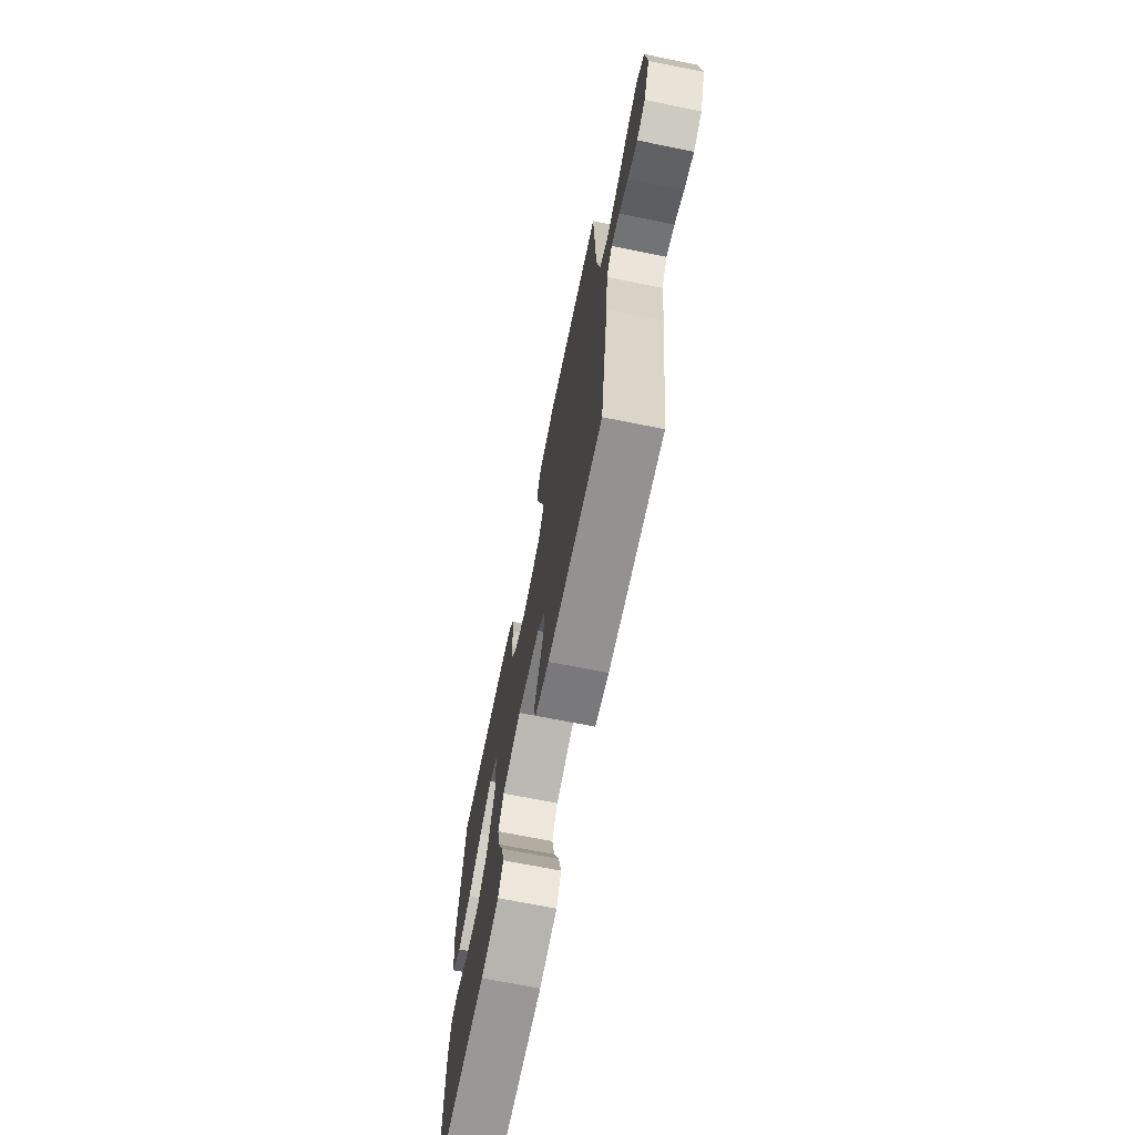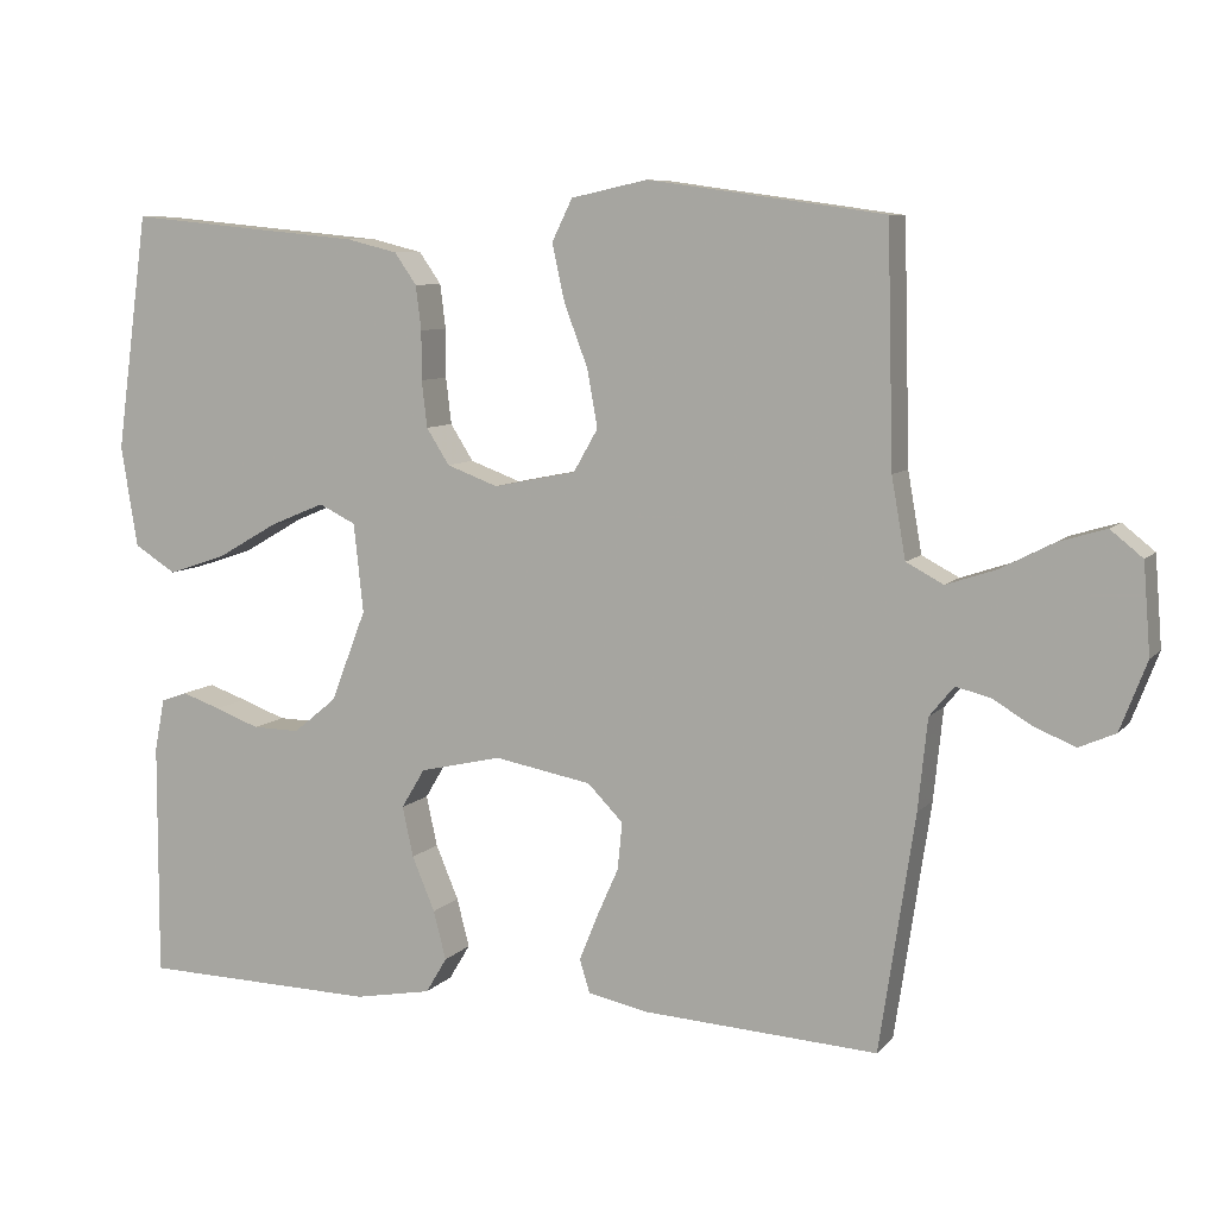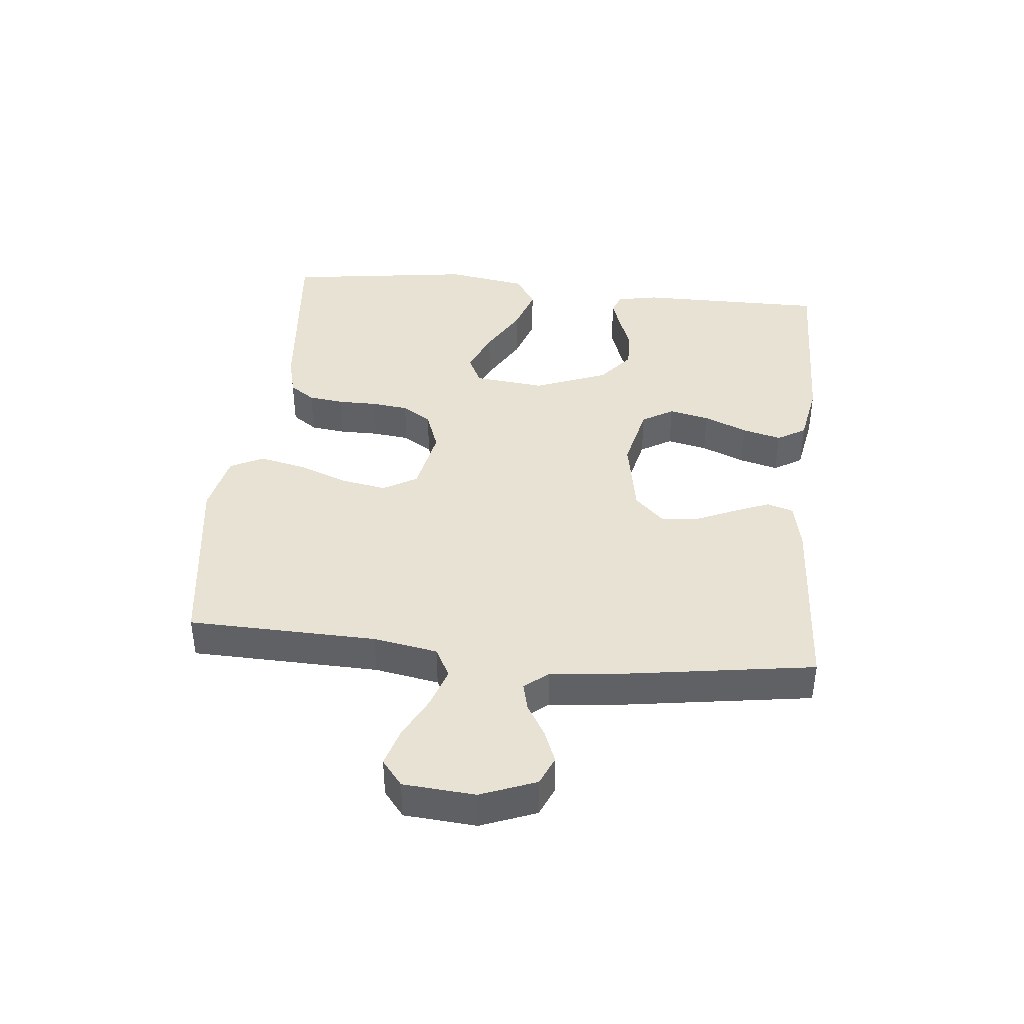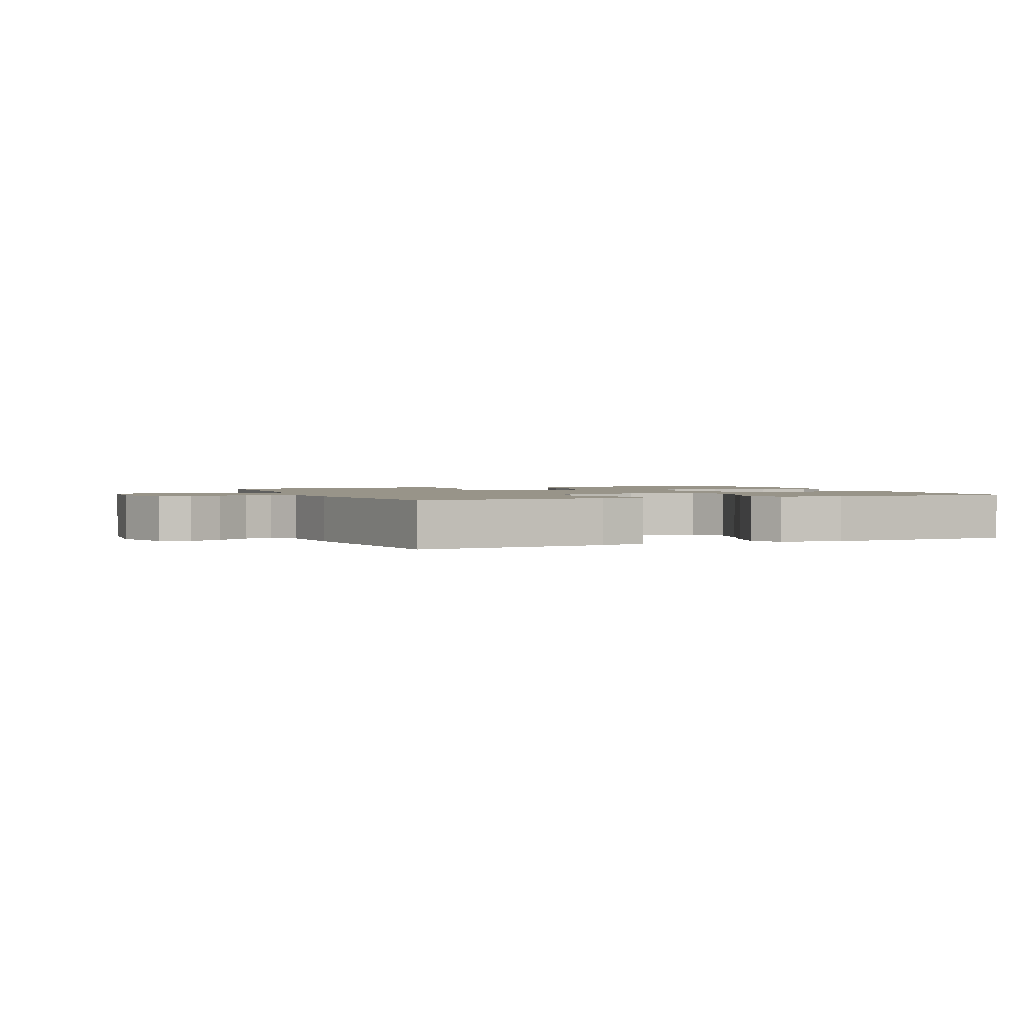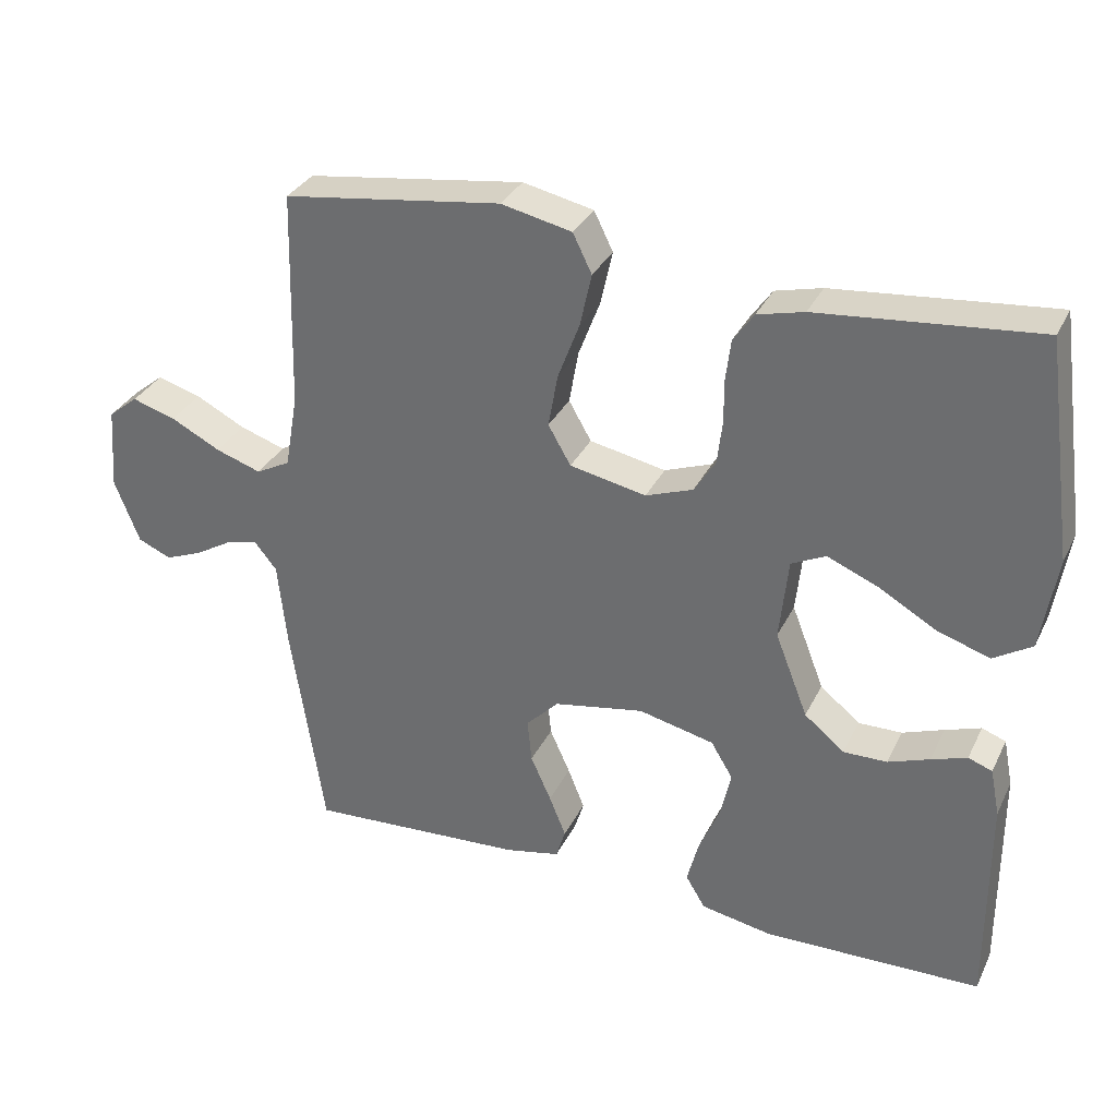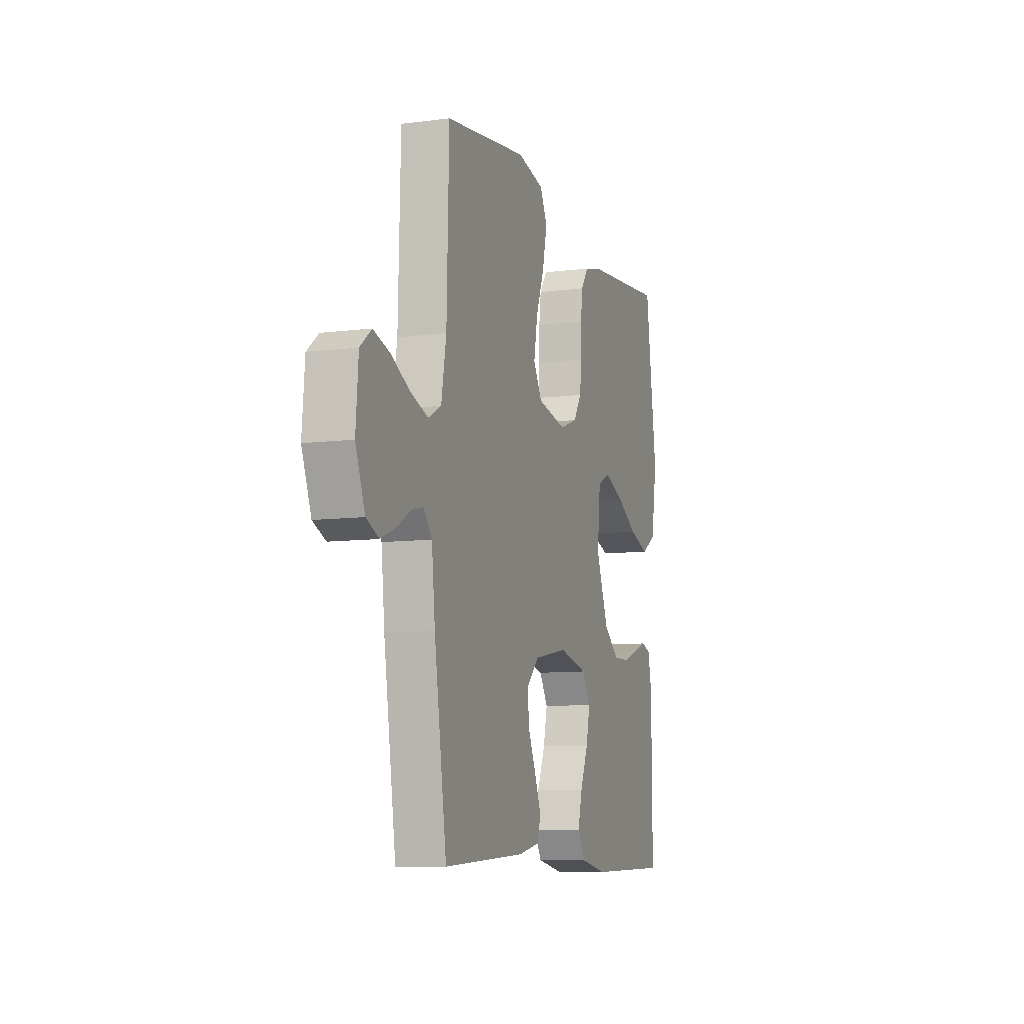
<metadata>
{"format":"obj","ext":"obj","renderer":"f3d","projection":"perspective","resolution":1024,"background":"white","views":[{"elev":-69.9,"azim":78.6,"up":"+Z"},{"elev":8.0,"azim":22.2,"up":"+Z"},{"elev":40.7,"azim":95.8,"up":"+Y"},{"elev":1.7,"azim":157.2,"up":"+Y"},{"elev":32.5,"azim":-157.2,"up":"+Z"},{"elev":-9.1,"azim":108.9,"up":"+Z"}]}
</metadata>
<code>
v 0.5 0.07 0.5
v 0.508 0.07 0.2
v 0.526 0.07 0.098
v 0.573 0.07 0.073
v 0.636 0.07 0.094
v 0.704 0.07 0.129
v 0.764 0.07 0.147
v 0.805 0.07 0.114
v 0.814 0.07 0
v 0.78 0.07 -0.088
v 0.734 0.07 -0.108
v 0.682 0.07 -0.087
v 0.632 0.07 -0.057
v 0.588 0.07 -0.046
v 0.557 0.07 -0.084
v 0.545 0.07 -0.2
v 0.5 0.07 -0.5
v 0.2 0.07 -0.482
v 0.125 0.07 -0.466
v 0.112 0.07 -0.424
v 0.135 0.07 -0.367
v 0.163 0.07 -0.304
v 0.169 0.07 -0.244
v 0.124 0.07 -0.198
v 0 0.07 -0.175
v -0.104 0.07 -0.199
v -0.134 0.07 -0.249
v -0.12 0.07 -0.313
v -0.091 0.07 -0.382
v -0.075 0.07 -0.444
v -0.102 0.07 -0.489
v -0.2 0.07 -0.507
v -0.5 0.07 -0.5
v -0.499 0.07 -0.2
v -0.486 0.07 -0.134
v -0.453 0.07 -0.122
v -0.404 0.07 -0.139
v -0.347 0.07 -0.16
v -0.287 0.07 -0.161
v -0.232 0.07 -0.116
v -0.187 0.07 0
v -0.199 0.07 0.113
v -0.246 0.07 0.136
v -0.316 0.07 0.107
v -0.394 0.07 0.062
v -0.467 0.07 0.038
v -0.52 0.07 0.071
v -0.541 0.07 0.2
v -0.5 0.07 0.5
v -0.2 0.07 0.471
v -0.136 0.07 0.455
v -0.108 0.07 0.415
v -0.101 0.07 0.359
v -0.101 0.07 0.297
v -0.094 0.07 0.238
v -0.065 0.07 0.192
v 0 0.07 0.168
v 0.105 0.07 0.189
v 0.136 0.07 0.243
v 0.123 0.07 0.316
v 0.093 0.07 0.395
v 0.077 0.07 0.468
v 0.103 0.07 0.521
v 0.2 0.07 0.542
v 0.5 0 0.5
v 0.508 0 0.2
v 0.526 0 0.098
v 0.573 0 0.073
v 0.636 0 0.094
v 0.704 0 0.129
v 0.764 0 0.147
v 0.805 0 0.114
v 0.814 0 0
v 0.78 0 -0.088
v 0.734 0 -0.108
v 0.682 0 -0.087
v 0.632 0 -0.057
v 0.588 0 -0.046
v 0.557 0 -0.084
v 0.545 0 -0.2
v 0.5 0 -0.5
v 0.2 0 -0.482
v 0.125 0 -0.466
v 0.112 0 -0.424
v 0.135 0 -0.367
v 0.163 0 -0.304
v 0.169 0 -0.244
v 0.124 0 -0.198
v 0 0 -0.175
v -0.104 0 -0.199
v -0.134 0 -0.249
v -0.12 0 -0.313
v -0.091 0 -0.382
v -0.075 0 -0.444
v -0.102 0 -0.489
v -0.2 0 -0.507
v -0.5 0 -0.5
v -0.499 0 -0.2
v -0.486 0 -0.134
v -0.453 0 -0.122
v -0.404 0 -0.139
v -0.347 0 -0.16
v -0.287 0 -0.161
v -0.232 0 -0.116
v -0.187 0 0
v -0.199 0 0.113
v -0.246 0 0.136
v -0.316 0 0.107
v -0.394 0 0.062
v -0.467 0 0.038
v -0.52 0 0.071
v -0.541 0 0.2
v -0.5 0 0.5
v -0.2 0 0.471
v -0.136 0 0.455
v -0.108 0 0.415
v -0.101 0 0.359
v -0.101 0 0.297
v -0.094 0 0.238
v -0.065 0 0.192
v 0 0 0.168
v 0.105 0 0.189
v 0.136 0 0.243
v 0.123 0 0.316
v 0.093 0 0.395
v 0.077 0 0.468
v 0.103 0 0.521
v 0.2 0 0.542
f 63 64 1 2
f 60 61 62 63
f 59 60 63 2
f 58 59 2 3
f 57 58 3 4
f 51 52 53 54
f 51 54 55
f 50 51 55
f 49 50 55
f 48 49 55 56
f 44 45 46 47
f 43 44 47 48
f 35 36 37 38
f 33 34 35 38
f 33 38 39
f 32 33 39 40
f 28 29 30 31
f 27 28 31 32
f 19 20 21 22
f 17 18 19 22
f 15 16 17 22
f 14 15 22 23
f 10 11 12 13
f 10 13 14
f 9 10 14
f 8 9 14
f 5 6 7 8
f 4 5 8 14
f 57 4 14 23
f 43 48 56 57
f 42 43 57
f 41 42 57
f 27 32 40 41
f 26 27 41 57
f 25 26 57
f 24 25 57
f 23 24 57
f 66 65 128 127
f 127 126 125 124
f 66 127 124 123
f 67 66 123 122
f 68 67 122 121
f 118 117 116 115
f 119 118 115
f 119 115 114
f 119 114 113
f 120 119 113 112
f 111 110 109 108
f 112 111 108 107
f 102 101 100 99
f 102 99 98 97
f 103 102 97
f 104 103 97 96
f 95 94 93 92
f 96 95 92 91
f 86 85 84 83
f 86 83 82 81
f 86 81 80 79
f 87 86 79 78
f 77 76 75 74
f 78 77 74
f 78 74 73
f 78 73 72
f 72 71 70 69
f 78 72 69 68
f 87 78 68 121
f 121 120 112 107
f 121 107 106
f 121 106 105
f 105 104 96 91
f 121 105 91 90
f 121 90 89
f 121 89 88
f 121 88 87
f 1 65 66 2
f 2 66 67 3
f 3 67 68 4
f 4 68 69 5
f 5 69 70 6
f 6 70 71 7
f 7 71 72 8
f 8 72 73 9
f 9 73 74 10
f 10 74 75 11
f 11 75 76 12
f 12 76 77 13
f 13 77 78 14
f 14 78 79 15
f 15 79 80 16
f 16 80 81 17
f 17 81 82 18
f 18 82 83 19
f 19 83 84 20
f 20 84 85 21
f 21 85 86 22
f 22 86 87 23
f 23 87 88 24
f 24 88 89 25
f 25 89 90 26
f 26 90 91 27
f 27 91 92 28
f 28 92 93 29
f 29 93 94 30
f 30 94 95 31
f 31 95 96 32
f 32 96 97 33
f 33 97 98 34
f 34 98 99 35
f 35 99 100 36
f 36 100 101 37
f 37 101 102 38
f 38 102 103 39
f 39 103 104 40
f 40 104 105 41
f 41 105 106 42
f 42 106 107 43
f 43 107 108 44
f 44 108 109 45
f 45 109 110 46
f 46 110 111 47
f 47 111 112 48
f 48 112 113 49
f 49 113 114 50
f 50 114 115 51
f 51 115 116 52
f 52 116 117 53
f 53 117 118 54
f 54 118 119 55
f 55 119 120 56
f 56 120 121 57
f 57 121 122 58
f 58 122 123 59
f 59 123 124 60
f 60 124 125 61
f 61 125 126 62
f 62 126 127 63
f 63 127 128 64
f 64 128 65 1

</code>
